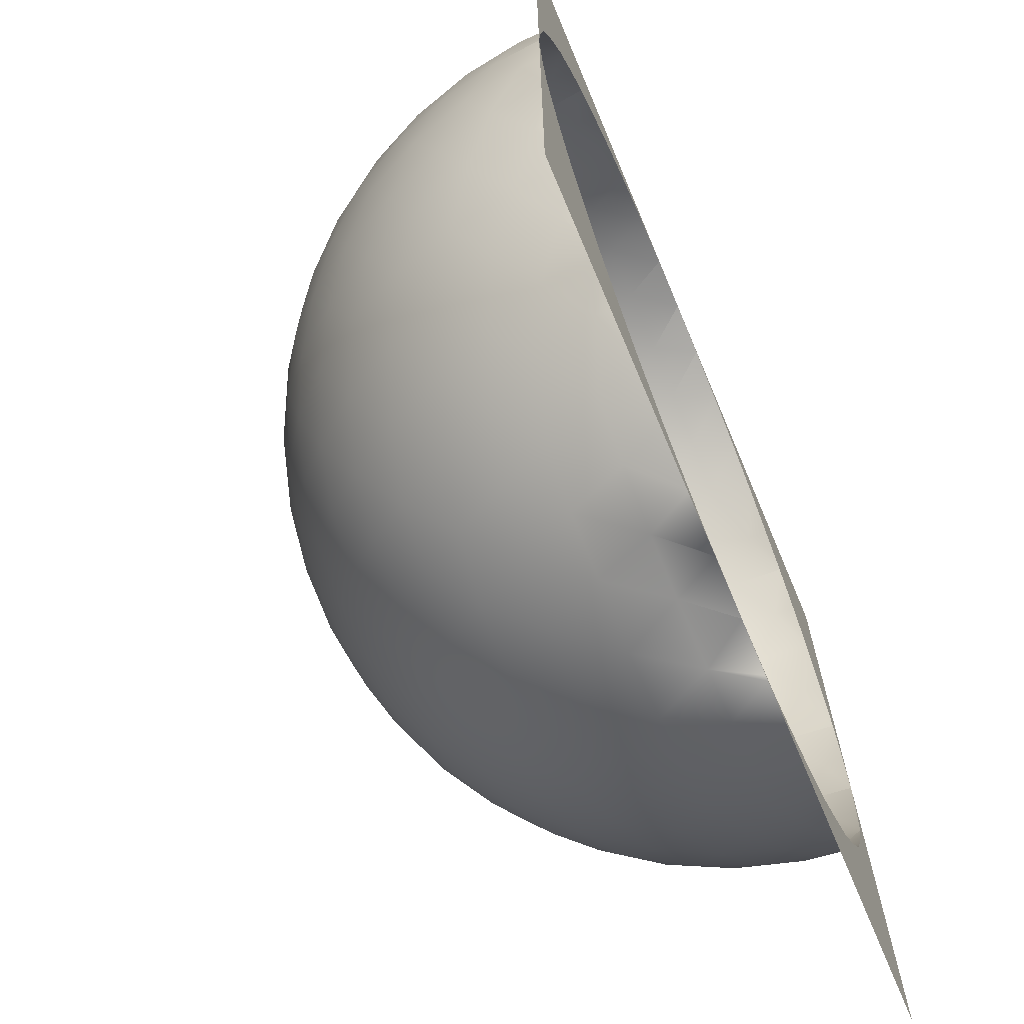
<metadata>
{"format":"obj","ext":"obj","renderer":"f3d","projection":"perspective","resolution":1024,"background":"white","views":[{"elev":-67.6,"azim":112.8,"up":"+Z"}]}
</metadata>
<code>
o ballDetector
g ballDetector
v -0.6156 1 0.7838
v -0.5258 1 0.8506
v -0.6156 0.9502 0.7838
v -0.7029 1 0.7113
v -0.703 1 0.7112
v -0.6938 0.8707 0.702
v -0.7802 1 0.6202
v -0.8506 1 0.5257
v -0.7802 0.9501 0.6202
v -0.8402 0.8749 0.5193
v -0.7587 0.7942 0.6068
v -0.809 0.7223 0.5
v -0.913 0.949 0.3996
v -0.913 1 0.3996
v -0.9638 1 0.2666
v -0.9511 0.8688 0.2629
v -0.9639 1 0.2664
v -0.9877 1 0.1331
v -1 1 0
v -0.9877 0.9491 0.1331
v -0.9664 0.8112 0.1328
v -0.9619 0.758 0
v -0.9162 0.73 0.2641
v -0.891 0.7926 0.3862
v -0.8439 0.6563 0.3836
v -0.8627 0.5974 0.2599
v -0.9243 0.6731 0.1317
v -0.915 0.6279 0
v -0.8649 0.5469 0.1312
v -0.8507 0.5056 0
v -0.9904 0.8933 0
v -0.9877 0.9491 -0.1331
v -0.9664 0.8112 -0.1328
v -0.9511 0.8688 -0.2629
v -0.9243 0.6731 -0.1317
v -0.8649 0.5469 -0.1312
v -0.8627 0.5974 -0.2599
v -0.9162 0.73 -0.2641
v -0.891 0.7926 -0.3862
v -0.8439 0.6563 -0.3836
v -0.809 0.7223 -0.5
v -0.9877 1 -0.1331
v -0.9639 1 -0.2662
v -0.8507 1 -0.5256
v -0.8402 0.8749 -0.5193
v -0.9638 1 -0.2666
v -0.913 0.949 -0.3996
v -0.913 1 -0.3996
v -0.7802 0.9501 -0.6202
v -0.7587 0.7942 -0.6068
v -0.7802 1 -0.6202
v -0.703 1 -0.7112
v -0.6938 0.8707 -0.702
v -0.7029 1 -0.7113
v -0.6156 1 -0.7838
v -0.6156 0.9502 -0.7838
v -0.5258 1 -0.8506
v -0.7838 0.4156 0.08109
v -0.7926 0.46 0.213
v -0.702 0.3375 0.1606
v -0.7579 0.5773 0.4684
v -0.7835 0.5152 0.3462
v -0.7023 0.3839 0.296
v -0.6068 0.2726 0.2371
v -0.6015 0.3242 0.3717
v -0.5 0.2223 0.309
v -0.7071 0.6595 0.6015
v -0.6474 0.7353 0.7023
v -0.5713 0.8183 0.7926
v -0.4339 0.7714 0.8627
v -0.5161 0.6851 0.7835
v -0.454 0.5629 0.7579
v -0.375 0.6477 0.8439
v -0.309 0.5313 0.809
v -0.5878 0.606 0.6882
v -0.5134 0.467 0.6466
v -0.6466 0.5179 0.5643
v -0.4253 0.3431 0.5878
v -0.5643 0.3847 0.5134
v -0.6882 0.4435 0.4253
v -0.4684 0.2734 0.454
v -0.3836 0.1874 0.375
v -0.3462 0.2478 0.5161
v -0.2599 0.1686 0.4339
v -0.296 0.329 0.6474
v -0.3717 0.4298 0.7071
v -0.2371 0.4245 0.7587
v -0.1606 0.3292 0.6938
v -0.213 0.2386 0.5713
v -0.08109 0.2474 0.6156
v 0.3013 0.7672 0.9162
v 0.2733 1 0.9619
v 0.2201 0.8985 0.9664
v 0.138 1 0.9904
v 0.08224 0.8982 0.9877
v 0.1379 1 0.9904
v 1.589e-07 1 1
v 0.309 0.5313 0.809
v 0.2371 0.4245 0.7587
v 0.1564 0.512 0.8402
v 0.08114 0.4111 0.7802
v 2.98e-08 0.32 0.7029
v -0.08114 0.4111 0.7802
v -0.1564 0.512 0.8402
v -0.1625 0.7684 0.9511
v 3.725e-09 0.5056 0.8506
v -0.08232 0.6317 0.913
v 0.08232 0.6317 0.913
v -2.98e-08 0.7649 0.9639
v 0.1625 0.7684 0.9511
v -0.08224 0.8982 0.9877
v -0.1379 1 0.9904
v -0.2201 0.8985 0.9664
v -0.138 1 0.9904
v -0.2732 1 0.9619
v -0.3013 0.7672 0.9162
v -0.2387 0.6451 0.891
v -0.3582 0.8996 0.9243
v -0.4033 1 0.9151
v -0.4844 0.9001 0.8649
v -0.1312 0.1664 0.4844
v 2.98e-08 0.1806 0.5257
v -0.4844 0.9001 -0.8649
v -0.5713 0.8183 -0.7926
v -0.4339 0.7714 -0.8627
v -0.7071 0.6595 -0.6015
v -0.6474 0.7353 -0.7023
v -0.5161 0.6851 -0.7835
v -0.375 0.6477 -0.8439
v -0.454 0.5629 -0.7579
v -0.309 0.5313 -0.809
v -0.7579 0.5773 -0.4684
v -0.7835 0.5152 -0.3462
v -0.6882 0.4435 -0.4253
v -0.7926 0.46 -0.213
v -0.7838 0.4156 -0.08109
v -0.702 0.3375 -0.1606
v -0.7023 0.3839 -0.296
v -0.6015 0.3242 -0.3717
v -0.6068 0.2726 -0.2371
v -0.5 0.2223 -0.309
v -0.5643 0.3847 -0.5134
v -0.4253 0.3431 -0.5878
v -0.5134 0.467 -0.6466
v -0.6466 0.5179 -0.5643
v -0.5878 0.606 -0.6882
v -0.3717 0.4298 -0.7071
v -0.2371 0.4245 -0.7587
v -0.296 0.329 -0.6474
v -0.1606 0.3292 -0.6938
v -0.3462 0.2478 -0.5161
v -0.4684 0.2734 -0.454
v -0.3836 0.1874 -0.375
v -0.2599 0.1686 -0.4339
v -0.213 0.2386 -0.5713
v -0.08109 0.2474 -0.6156
v -0.1312 0.1664 -0.4844
v 2.98e-08 0.1806 -0.5257
v 0.8507 0.5056 0
v 0.7838 0.4156 0.08109
v 0.8649 0.5469 0.1312
v 0.702 0.3375 0.1606
v 0.7926 0.46 0.213
v 0.8627 0.5974 0.2599
v 0.6068 0.2726 0.2371
v 0.5 0.2223 0.309
v 0.6015 0.3242 0.3717
v 0.7023 0.3839 0.296
v 0.7835 0.5152 0.3462
v 0.8439 0.6563 0.3836
v 0.7579 0.5773 0.4684
v 0.809 0.7223 0.5
v 0.3836 0.1874 0.375
v 0.4684 0.2734 0.454
v 0.2599 0.1686 0.4339
v 0.3462 0.2478 0.5161
v 0.1312 0.1664 0.4844
v 0.213 0.2386 0.5713
v 0.08109 0.2474 0.6156
v 0.296 0.329 0.6474
v 0.3717 0.4298 0.7071
v 0.4253 0.3431 0.5878
v 0.5134 0.467 0.6466
v 0.5643 0.3847 0.5134
v 0.5878 0.606 0.6882
v 0.6466 0.5179 0.5643
v 0.6882 0.4435 0.4253
v 0.7071 0.6595 0.6015
v 0.7587 0.7942 0.6068
v 0.6474 0.7353 0.7023
v 0.5161 0.6851 0.7835
v 0.454 0.5629 0.7579
v 0.375 0.6477 0.8439
v 0.4339 0.7714 0.8627
v 0.5713 0.8183 0.7926
v 0.5258 1 0.8506
v 0.4844 0.9001 0.8649
v 0.915 0.6279 0
v 0.9243 0.6731 0.1317
v 0.9619 0.758 0
v 0.891 0.7926 0.3862
v 0.9162 0.73 0.2641
v 0.9664 0.8112 0.1328
v 0.9511 0.8688 0.2629
v 0.9877 0.9491 0.1331
v 1 1 0
v 0.8402 0.8749 0.5193
v 0.8506 1 0.5257
v 0.7802 0.9501 0.6202
v 0.7083 1 0.7083
v 0.6156 0.9502 0.7838
v 0.6156 1 0.7838
v 0.6938 0.8707 0.702
v 0.7802 1 0.6202
v 0.913 1 0.3996
v 0.9638 1 0.2666
v 0.913 0.949 0.3996
v 0.9639 1 0.2664
v 0.9877 1 0.1331
v 0.8649 0.5469 -0.1312
v 0.9243 0.6731 -0.1317
v 0.8627 0.5974 -0.2599
v 0.9904 0.8933 0
v 0.9664 0.8112 -0.1328
v 0.9877 0.9491 -0.1331
v 0.9511 0.8688 -0.2629
v 0.9162 0.73 -0.2641
v 0.8439 0.6563 -0.3836
v 0.891 0.7926 -0.3862
v 0.809 0.7223 -0.5
v 0.9877 1 -0.1331
v 0.9639 1 -0.2662
v 0.913 1 -0.3996
v 0.913 0.949 -0.3996
v 0.9638 1 -0.2666
v 0.8507 1 -0.5256
v 0.7838 0.4156 -0.08109
v 0.7926 0.46 -0.213
v 0.702 0.3375 -0.1606
v 0.7579 0.5773 -0.4684
v 0.7835 0.5152 -0.3462
v 0.7023 0.3839 -0.296
v 0.6068 0.2726 -0.2371
v 0.6015 0.3242 -0.3717
v 0.5 0.2223 -0.309
v 0.7113 0.3284 0
v 0.5193 0.1911 -0.1564
v 0.6202 0.2511 -0.08114
v 0.6202 0.2511 0.08114
v 0.5193 0.1911 0.1564
v 0.2664 0.06743 0
v 0.2629 0.08023 0.1625
v 0.3996 0.1183 0.08232
v 0.3996 0.1183 -0.08232
v 0.5257 0.1806 0
v 0.3862 0.1403 0.2387
v 0.2641 0.115 0.3013
v 0.1328 0.0649 0.2201
v 5.96e-08 0.06935 0.2733
v 0.1317 0.107 0.3582
v 5.96e-08 0.1162 0.4034
v 0.4034 1 0.915
v 0.3582 0.8996 0.9243
v 0.2387 0.6451 0.891
v 0.1606 0.3292 0.6938
v -0.1317 0.107 0.3582
v 0.8402 0.8749 -0.5193
v 0.7587 0.7942 -0.6068
v 0.7802 1 -0.6202
v 0.703 1 -0.7112
v 0.7802 0.9501 -0.6202
v 0.7029 1 -0.7113
v 0.6938 0.8707 -0.702
v 0.6156 1 -0.7838
v 0.6156 0.9502 -0.7838
v 0.5258 1 -0.8506
v 0.7071 0.6595 -0.6015
v 0.6474 0.7353 -0.7023
v 0.5713 0.8183 -0.7926
v 0.4339 0.7714 -0.8627
v 0.5161 0.6851 -0.7835
v 0.454 0.5629 -0.7579
v 0.375 0.6477 -0.8439
v 0.309 0.5313 -0.809
v 0.5878 0.606 -0.6882
v 0.5134 0.467 -0.6466
v 0.6466 0.5179 -0.5643
v 0.4253 0.3431 -0.5878
v 0.5643 0.3847 -0.5134
v 0.6882 0.4435 -0.4253
v 0.4684 0.2734 -0.454
v 0.3836 0.1874 -0.375
v 0.3462 0.2478 -0.5161
v 0.2599 0.1686 -0.4339
v 0.296 0.329 -0.6474
v 0.3717 0.4298 -0.7071
v 0.2371 0.4245 -0.7587
v 0.1606 0.3292 -0.6938
v 0.213 0.2386 -0.5713
v 0.1312 0.1664 -0.4844
v 0.08109 0.2474 -0.6156
v 0.3862 0.1403 -0.2387
v 0.2641 0.115 -0.3013
v 0.1317 0.107 -0.3582
v 5.96e-08 0.1162 -0.4034
v 5.96e-08 0.06935 -0.2733
v 0.1328 0.0649 -0.2201
v 0.2629 0.08023 -0.1625
v 2.98e-08 0.32 -0.7029
v 0.1564 0.512 -0.8402
v 0.08114 0.4111 -0.7802
v -0.08114 0.4111 -0.7802
v -0.1564 0.512 -0.8402
v 0.2387 0.6451 -0.891
v 0.3013 0.7672 -0.9162
v 0.1625 0.7684 -0.9511
v 0.4844 0.9001 -0.8649
v 0.4034 1 -0.915
v 0.3582 0.8996 -0.9243
v 0.2733 1 -0.9619
v 0.1458 1 -1
v 0.2201 0.8985 -0.9664
v 0.1379 1 -0.9904
v 0.08224 0.8982 -0.9877
v 6.104e-05 1 -1
v -2.98e-08 0.7649 -0.9639
v -0.1625 0.7684 -0.9511
v -0.08232 0.6317 -0.913
v 0.08232 0.6317 -0.913
v 3.725e-09 0.5056 -0.8506
v -0.2387 0.6451 -0.891
v -0.3013 0.7672 -0.9162
v -0.1379 1 -0.9904
v -0.08224 0.8982 -0.9877
v -0.1458 1 -1
v -0.2201 0.8985 -0.9664
v -0.2732 1 -0.9619
v 0.1331 0.04361 -0.08224
v 5.96e-08 0.04085 -0.138
v 5.96e-08 0.03129 0
v 0.1331 0.04361 0.08224
v 5.96e-08 0.04085 0.138
v -0.3582 0.8996 -0.9243
v -0.4033 1 -0.9151
v -0.1317 0.107 -0.3582
v -0.1328 0.0649 -0.2201
v -0.2641 0.115 -0.3013
v -0.3862 0.1403 -0.2387
v -0.5193 0.1911 -0.1564
v -0.6202 0.2511 -0.08114
v -0.7113 0.3284 0
v -0.1331 0.04361 0.08224
v -0.1328 0.0649 0.2201
v -0.2641 0.115 0.3013
v -0.3862 0.1403 0.2387
v -0.1331 0.04361 -0.08224
v -0.2629 0.08023 -0.1625
v -0.3996 0.1183 -0.08232
v -0.2664 0.06743 0
v -0.5257 0.1806 0
v -0.3996 0.1183 0.08232
v -0.2629 0.08023 0.1625
v -0.5193 0.1911 0.1564
v -0.6202 0.2511 0.08114
v -1 1 -0.5255
v -1 1 -0.6202
v -1 1 -0.3996
v -1 1 -0.1331
v -1 1 -0.2662
v -1 1 -0.2665
v -1 1 -0.7111
v -1 1 -0.7838
v -1 1 -0.8505
v -1 1 -0.9618
v -1 1 -1
v -1 1 -0.9903
v -1 1 -0.9999
v -1 1 -0.915
v -1 1 -0.0001602
v -1 1 0.2664
v -1 1 0.1331
v -1 1 0.3996
v -1 1 0.2665
v -1 1 0.5257
v -1 1 0.6202
v -1 1 0.7111
v -1 1 0.7838
v -1 1 0.8505
v -1 1 0.915
v -1 1 0.9618
v -1 1 0.9903
v -1 1 1
v 1 1 0.9903
v 1 1 1
v 1 1 0.9149
v 1 1 0.9618
v 1 1 0.8505
v 1 1 0.7083
v 1 1 0.7838
v 1 1 0.6202
v 1 1 0.2665
v 1 1 0.3996
v 1 1 0.5257
v 1 1 0.1331
v 1 1 0.2664
v 1 1 0
v 1 1 -0.1331
v 1 1 -0.2662
v 1 1 -0.3996
v 1 1 -0.2665
v 1 1 -0.5255
v 1 1 -0.7111
v 1 1 -0.6202
v 1 1 -0.7838
v 1 1 -0.8505
v 1 1 -0.9149
v 1 1 -1
v 1 1 -0.9618
v 0.05608 1 -0.9999
v 1 1 -0.9903
f 1 2 3
f 4 4 3
f 5 4 6
f 8 8 9
f 10 11 12
f 8 8 10
f 15 16 17
f 17 17 16
f 19 19 20
f 20 16 21
f 24 12 25
f 19 19 31
f 32 33 34
f 39 40 41
f 43 34 43
f 44 45 44
f 46 47 48
f 44 44 45
f 45 41 50
f 52 53 54
f 54 54 53
f 55 56 57
f 25 12 61
f 64 65 66
f 12 11 67
f 3 2 2
f 72 73 74
f 75 76 77
f 76 78 79
f 76 79 77
f 77 79 80
f 66 81 82
f 86 74 87
f 92 93 92
f 94 95 96
f 96 95 97
f 98 99 100
f 104 87 74
f 106 107 108
f 108 109 110
f 97 111 97
f 112 113 114
f 114 113 115
f 117 74 73
f 115 118 115
f 119 120 119
f 57 57 56
f 50 41 126
f 129 130 131
f 41 40 132
f 139 140 141
f 142 143 144
f 145 144 146
f 131 147 148
f 152 141 153
f 165 166 167
f 170 171 172
f 166 173 174
f 181 99 98
f 182 183 184
f 183 185 186
f 183 186 184
f 184 186 187
f 172 188 189
f 192 98 193
f 196 197 196
f 170 172 201
f 203 204 205
f 206 205 206
f 172 189 207
f 208 209 208
f 210 211 210
f 212 211 196
f 213 210 210
f 207 208 208
f 215 216 217
f 217 216 218
f 217 218 204
f 204 218 218
f 223 206 206
f 224 225 226
f 228 229 230
f 225 232 232
f 233 234 235
f 232 235 234
f 232 234 226
f 234 236 236
f 228 230 240
f 243 244 245
f 243 245 247
f 165 250 166
f 251 252 253
f 251 253 254
f 254 253 255
f 166 256 173
f 262 263 262
f 193 98 264
f 230 267 268
f 267 236 236
f 269 270 271
f 271 270 272
f 273 272 272
f 272 274 275
f 276 275 274
f 230 268 277
f 275 276 276
f 282 283 284
f 285 286 287
f 286 288 289
f 286 289 287
f 287 289 290
f 245 291 292
f 296 284 297
f 245 292 302
f 308 251 254
f 297 284 310
f 148 313 131
f 284 283 314
f 317 318 318
f 319 320 320
f 321 322 320
f 322 321 323
f 324 325 325
f 326 327 328
f 329 328 330
f 131 331 129
f 333 334 325
f 334 333 335
f 336 337 337
f 338 339 340
f 341 340 342
f 343 344 344
f 348 153 141
f 349 141 140
f 342 340 352
f 82 355 66
f 340 339 356
f 357 358 359
f 358 360 361
f 358 361 359
f 359 361 362
f 66 363 64
f 4 3 6
f 1 3 4
f 5 9 7
f 5 6 9
f 8 9 10
f 7 9 8
f 9 11 10
f 9 6 11
f 8 13 14
f 8 10 13
f 10 24 13
f 10 12 24
f 16 24 23
f 13 24 16
f 14 13 15
f 15 13 16
f 17 20 18
f 17 16 20
f 19 20 31
f 18 20 19
f 31 21 22
f 20 21 31
f 23 25 26
f 24 25 23
f 23 27 21
f 16 23 21
f 27 26 29
f 23 26 27
f 22 27 28
f 21 27 22
f 28 29 30
f 27 29 28
f 19 32 42
f 19 31 32
f 31 33 32
f 31 22 33
f 22 35 33
f 22 28 35
f 28 36 35
f 28 30 36
f 35 37 38
f 35 36 37
f 33 38 34
f 35 38 33
f 34 39 47
f 34 38 39
f 38 40 39
f 38 37 40
f 42 32 43
f 43 32 34
f 39 45 47
f 39 41 45
f 48 47 44
f 44 47 45
f 43 47 46
f 43 34 47
f 44 49 51
f 44 45 49
f 49 50 53
f 45 50 49
f 51 49 52
f 52 49 53
f 54 56 55
f 54 53 56
f 29 59 58
f 30 29 58
f 26 62 59
f 29 26 59
f 59 63 60
f 58 59 60
f 25 61 62
f 26 25 62
f 61 77 80
f 62 61 80
f 62 63 59
f 62 80 63
f 63 65 64
f 60 63 64
f 80 79 65
f 63 80 65
f 11 68 67
f 11 6 68
f 67 75 77
f 67 68 75
f 6 69 68
f 6 3 69
f 3 120 69
f 3 2 120
f 69 70 71
f 69 120 70
f 68 71 75
f 69 71 68
f 75 72 76
f 75 71 72
f 71 73 72
f 71 70 73
f 67 77 61
f 12 67 61
f 72 86 76
f 72 74 86
f 78 86 85
f 76 86 78
f 81 78 83
f 79 78 81
f 65 81 66
f 79 81 65
f 82 83 84
f 81 83 82
f 85 87 88
f 86 87 85
f 85 89 83
f 78 85 83
f 89 88 90
f 85 88 89
f 84 89 121
f 83 89 84
f 92 263 93
f 262 263 92
f 264 108 110
f 91 264 110
f 91 93 263
f 91 110 93
f 94 93 95
f 92 93 94
f 110 109 95
f 93 110 95
f 99 265 101
f 99 101 100
f 100 106 108
f 100 101 106
f 102 88 103
f 102 90 88
f 101 103 106
f 102 103 101
f 106 104 107
f 106 103 104
f 103 87 104
f 103 88 87
f 100 108 264
f 98 100 264
f 104 117 107
f 104 74 117
f 105 117 116
f 107 117 105
f 107 109 108
f 107 105 109
f 111 105 113
f 109 105 111
f 97 95 111
f 109 111 95
f 112 111 113
f 97 111 112
f 116 73 70
f 117 73 116
f 116 118 113
f 105 116 113
f 118 70 120
f 116 70 118
f 115 118 119
f 115 113 118
f 119 120 2
f 119 118 120
f 121 90 122
f 89 90 121
f 56 124 123
f 57 56 123
f 53 127 124
f 56 53 124
f 124 128 125
f 123 124 125
f 50 126 127
f 53 50 127
f 126 145 146
f 127 126 146
f 127 128 124
f 127 146 128
f 128 130 129
f 125 128 129
f 146 144 130
f 128 146 130
f 40 133 132
f 40 37 133
f 132 134 145
f 132 133 134
f 37 135 133
f 37 36 135
f 36 136 135
f 36 30 136
f 135 137 138
f 135 136 137
f 133 138 134
f 135 138 133
f 134 139 142
f 134 138 139
f 138 140 139
f 138 137 140
f 132 145 126
f 41 132 126
f 139 152 142
f 139 141 152
f 143 152 151
f 142 152 143
f 142 144 145
f 134 142 145
f 147 143 149
f 144 143 147
f 130 147 131
f 144 147 130
f 148 149 150
f 147 149 148
f 151 153 154
f 152 153 151
f 151 155 149
f 143 151 149
f 155 154 157
f 151 154 155
f 150 155 156
f 149 155 150
f 156 157 158
f 155 157 156
f 160 163 161
f 159 160 161
f 162 168 163
f 160 162 163
f 163 169 164
f 161 163 164
f 165 167 168
f 162 165 168
f 167 184 187
f 168 167 187
f 168 169 163
f 168 187 169
f 169 171 170
f 164 169 170
f 187 186 171
f 169 187 171
f 173 176 174
f 173 175 176
f 174 182 184
f 174 176 182
f 175 178 176
f 175 177 178
f 177 179 178
f 177 122 179
f 178 265 180
f 178 179 265
f 176 180 182
f 178 180 176
f 182 181 183
f 182 180 181
f 180 99 181
f 180 265 99
f 174 184 167
f 166 174 167
f 181 192 183
f 181 98 192
f 185 192 191
f 183 192 185
f 188 185 190
f 186 185 188
f 171 188 172
f 186 188 171
f 189 190 213
f 188 190 189
f 191 193 194
f 192 193 191
f 191 195 190
f 185 191 190
f 195 194 197
f 191 194 195
f 213 195 211
f 190 195 213
f 196 211 197
f 195 197 211
f 161 199 198
f 159 161 198
f 164 202 199
f 161 164 199
f 199 203 200
f 198 199 200
f 170 201 202
f 164 170 202
f 201 217 204
f 202 201 204
f 202 203 199
f 202 204 203
f 203 205 223
f 200 203 223
f 206 205 219
f 206 223 205
f 189 209 207
f 189 213 209
f 208 209 214
f 208 207 209
f 210 211 212
f 210 213 211
f 210 214 209
f 213 210 209
f 207 217 201
f 172 207 201
f 208 215 217
f 207 208 217
f 218 219 205
f 204 218 205
f 198 221 220
f 159 198 220
f 200 224 221
f 198 200 221
f 221 227 222
f 220 221 222
f 223 225 224
f 200 223 224
f 206 231 225
f 223 206 225
f 224 227 221
f 224 226 227
f 227 229 228
f 222 227 228
f 226 234 229
f 227 226 229
f 225 232 226
f 231 232 225
f 234 236 267
f 233 236 234
f 229 267 230
f 234 267 229
f 220 238 237
f 159 220 237
f 222 241 238
f 220 222 238
f 238 242 239
f 237 238 239
f 228 240 241
f 222 228 241
f 240 287 290
f 241 240 290
f 241 242 238
f 241 290 242
f 242 244 243
f 239 242 243
f 290 289 244
f 242 290 244
f 237 246 160
f 159 237 160
f 239 248 246
f 237 239 246
f 246 249 162
f 160 246 162
f 243 247 248
f 239 243 248
f 247 254 255
f 248 247 255
f 248 249 246
f 248 255 249
f 249 250 165
f 162 249 165
f 255 253 250
f 249 255 250
f 302 254 247
f 245 302 247
f 252 341 258
f 251 341 252
f 256 252 257
f 253 252 256
f 250 256 166
f 253 256 250
f 173 257 175
f 256 257 173
f 258 342 259
f 341 342 258
f 258 260 257
f 252 258 257
f 260 259 261
f 258 259 260
f 175 260 177
f 257 260 175
f 177 261 122
f 260 261 177
f 262 197 263
f 196 197 262
f 194 91 263
f 197 194 263
f 193 264 91
f 194 193 91
f 265 102 101
f 265 179 102
f 179 90 102
f 179 122 90
f 261 266 121
f 122 261 121
f 259 353 266
f 261 259 266
f 266 354 84
f 121 266 84
f 236 269 271
f 267 236 271
f 268 271 273
f 267 271 268
f 273 272 275
f 271 272 273
f 268 278 277
f 268 273 278
f 277 285 287
f 277 278 285
f 273 279 278
f 273 275 279
f 275 317 279
f 275 276 317
f 279 280 281
f 279 317 280
f 278 281 285
f 279 281 278
f 285 282 286
f 285 281 282
f 281 283 282
f 281 280 283
f 277 287 240
f 230 277 240
f 282 296 286
f 282 284 296
f 288 296 295
f 286 296 288
f 291 288 293
f 289 288 291
f 244 291 245
f 289 291 244
f 292 293 294
f 291 293 292
f 295 297 298
f 296 297 295
f 295 299 293
f 288 295 293
f 299 298 301
f 295 298 299
f 294 299 300
f 293 299 294
f 300 301 158
f 299 301 300
f 292 303 302
f 292 294 303
f 302 308 254
f 302 303 308
f 294 304 303
f 294 300 304
f 300 305 304
f 300 158 305
f 304 306 307
f 304 305 306
f 303 307 308
f 304 307 303
f 308 338 251
f 308 307 338
f 301 309 156
f 158 301 156
f 298 311 309
f 301 298 309
f 309 312 150
f 156 309 150
f 297 310 311
f 298 297 311
f 310 329 330
f 311 310 330
f 311 312 309
f 311 330 312
f 312 313 148
f 150 312 148
f 330 328 313
f 312 330 313
f 283 315 314
f 283 280 315
f 314 316 329
f 314 315 316
f 280 319 315
f 280 317 319
f 317 318 319
f 318 317 276
f 319 320 322
f 320 319 318
f 315 322 316
f 319 322 315
f 316 324 326
f 316 322 324
f 325 324 323
f 322 323 324
f 314 329 310
f 284 314 310
f 324 334 326
f 324 325 334
f 327 334 336
f 326 334 327
f 326 328 329
f 316 326 329
f 331 327 332
f 328 327 331
f 313 331 131
f 328 331 313
f 129 332 125
f 331 332 129
f 337 336 335
f 334 335 336
f 336 343 332
f 327 336 332
f 344 343 337
f 336 337 343
f 305 157 345
f 305 158 157
f 307 339 338
f 307 306 339
f 338 341 251
f 338 340 341
f 125 343 123
f 332 343 125
f 57 123 344
f 343 344 123
f 306 345 346
f 306 305 345
f 345 154 347
f 345 157 154
f 346 347 357
f 345 347 346
f 357 348 358
f 357 347 348
f 347 153 348
f 347 154 153
f 348 349 358
f 348 141 349
f 350 140 137
f 349 140 350
f 351 137 136
f 350 137 351
f 58 136 30
f 351 136 58
f 342 352 353
f 259 342 353
f 352 359 362
f 353 352 362
f 353 354 266
f 353 362 354
f 354 355 82
f 84 354 82
f 362 361 355
f 354 362 355
f 339 346 356
f 339 306 346
f 356 357 359
f 356 346 357
f 356 359 352
f 340 356 352
f 360 349 350
f 358 349 360
f 363 360 364
f 361 360 363
f 355 363 66
f 361 363 355
f 64 364 60
f 363 364 64
f 350 351 364
f 360 350 364
f 60 351 58
f 364 351 60
f 325 323 419
f 323 420 419
f 219 218 404
f 218 405 404
f 215 208 402
f 208 403 402
f 216 215 401
f 215 402 401
f 214 210 400
f 210 398 400
f 262 92 395
f 92 396 395
f 96 97 393
f 97 394 393
f 196 262 397
f 262 395 397
f 210 212 398
f 212 399 398
f 212 196 399
f 196 397 399
f 92 94 396
f 94 393 396
f 208 214 403
f 214 400 403
f 206 219 406
f 219 404 406
f 231 206 407
f 206 406 407
f 232 231 408
f 231 407 408
f 233 235 409
f 235 410 409
f 270 269 412
f 269 413 412
f 236 233 411
f 233 409 411
f 269 236 413
f 236 411 413
f 321 320 417
f 320 418 417
f 320 318 418
f 318 416 418
f 318 276 416
f 276 415 416
f 276 274 415
f 274 414 415
f 274 272 414
f 272 412 414
f 333 325 376
f 325 377 376
f 337 335 374
f 335 375 374
f 344 337 378
f 337 374 378
f 57 344 373
f 344 378 373
f 55 57 372
f 57 373 372
f 54 55 371
f 55 372 371
f 44 51 365
f 51 366 365
f 48 44 367
f 44 365 367
f 51 52 366
f 52 371 366
f 46 48 370
f 48 367 370
f 42 43 368
f 43 369 368
f 19 42 379
f 42 368 379
f 17 18 380
f 18 381 380
f 18 19 381
f 19 379 381
f 14 15 382
f 15 383 382
f 8 14 384
f 14 382 384
f 7 8 385
f 8 384 385
f 5 7 386
f 7 385 386
f 1 4 387
f 4 386 387
f 2 1 388
f 1 387 388
f 119 2 389
f 2 388 389
f 115 119 390
f 119 389 390
f 114 115 391
f 115 390 391
f 97 112 392
f 112 391 392

</code>
